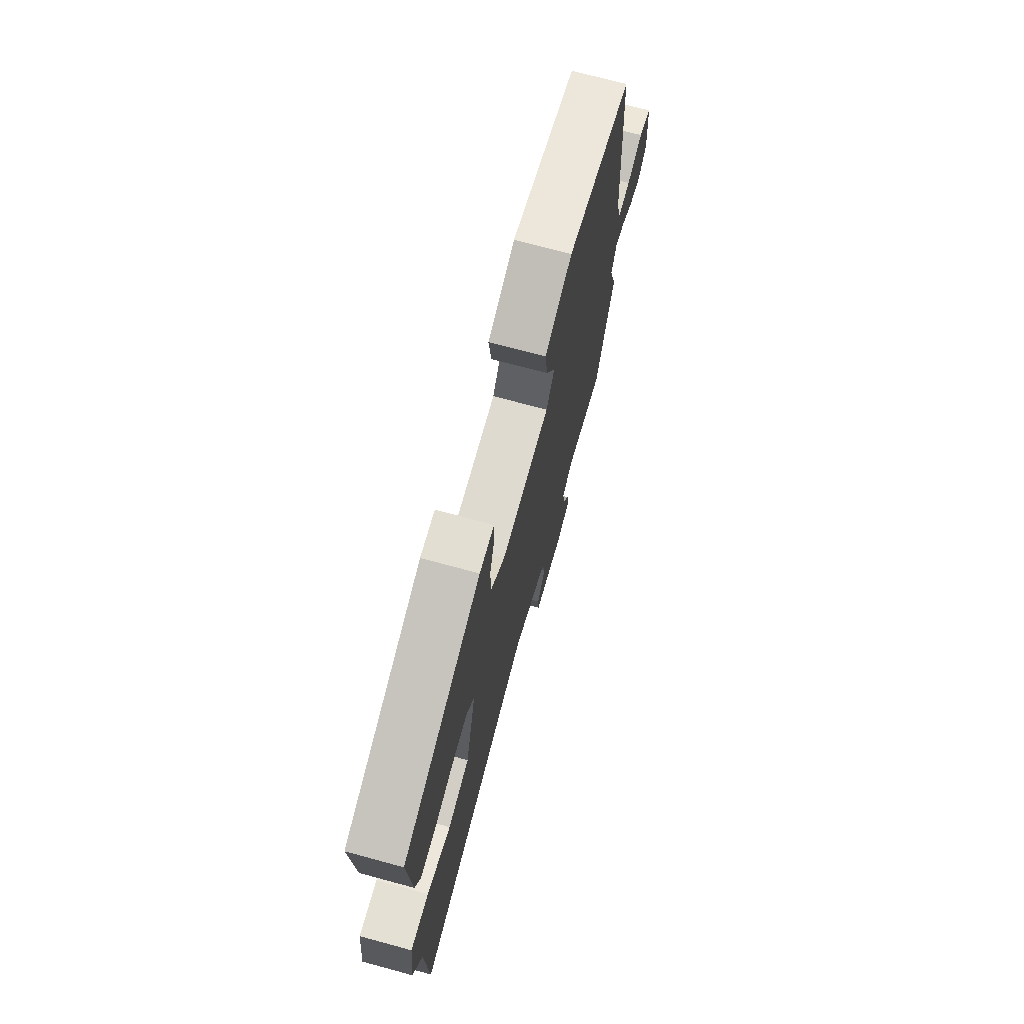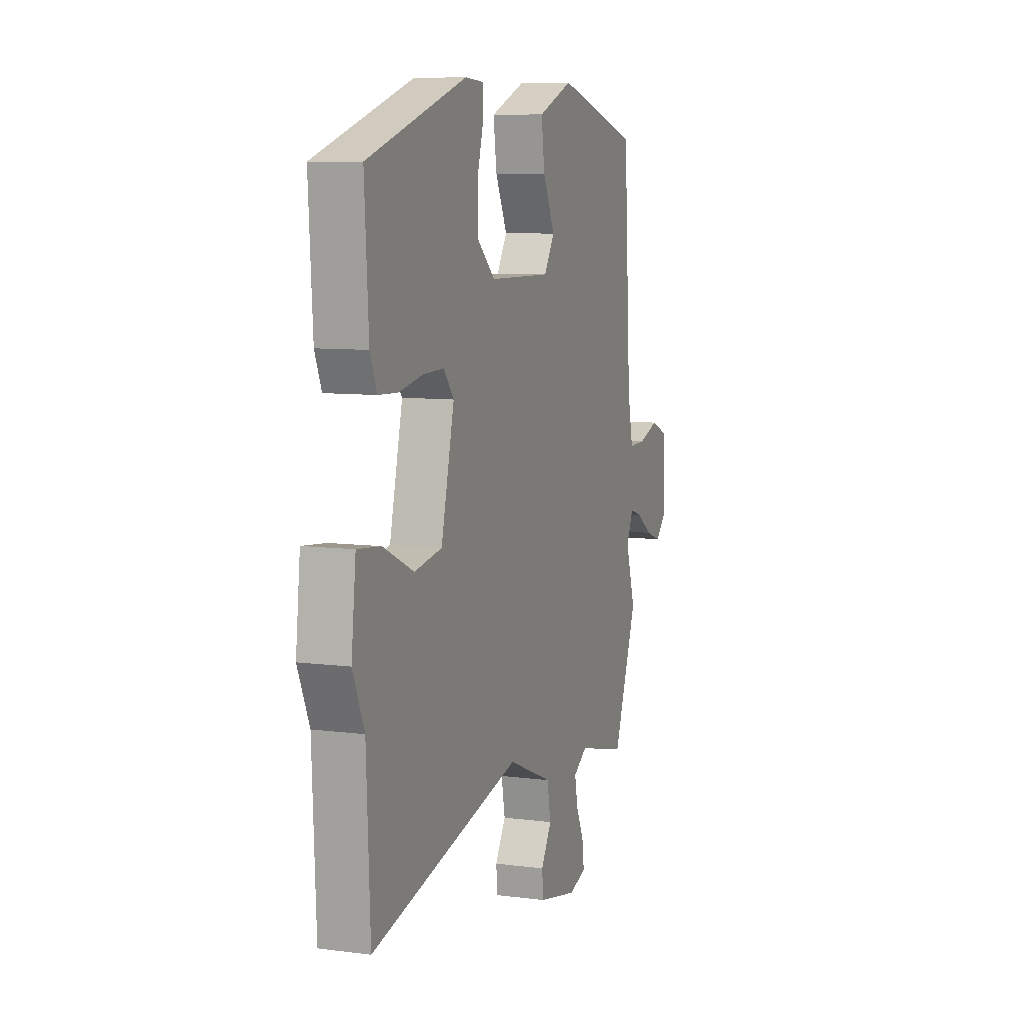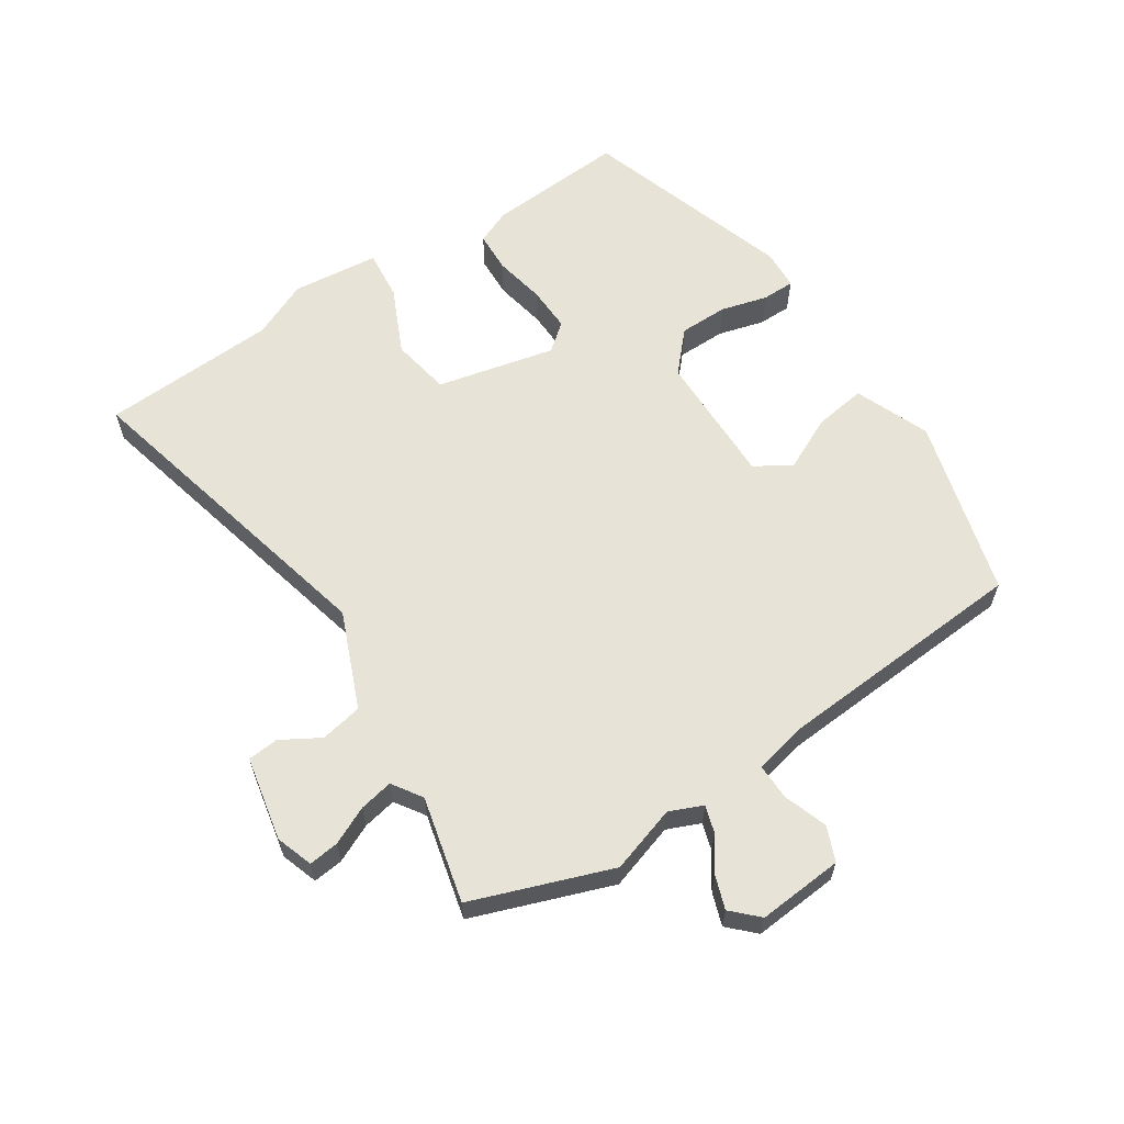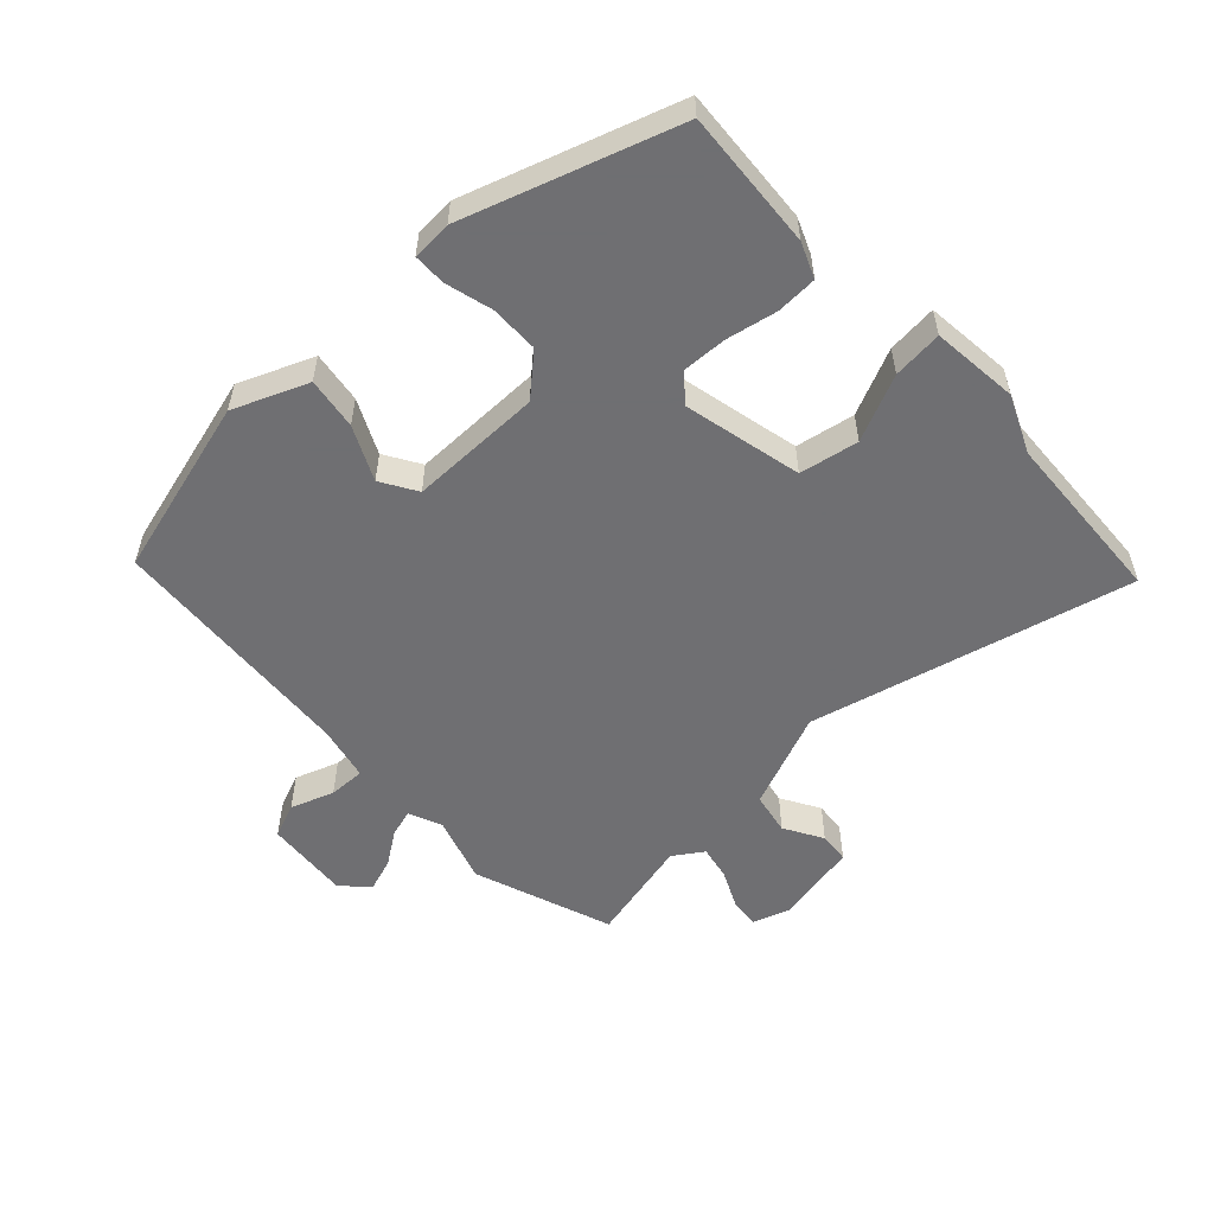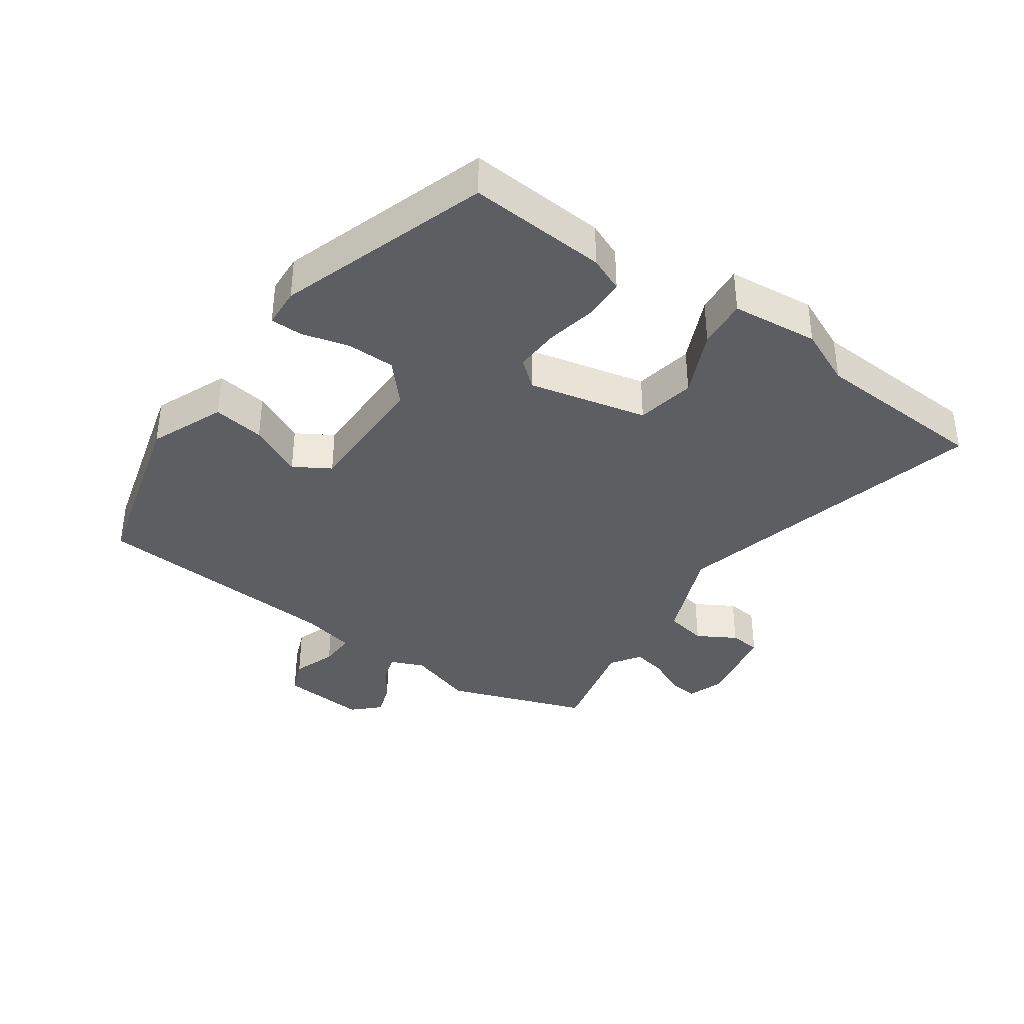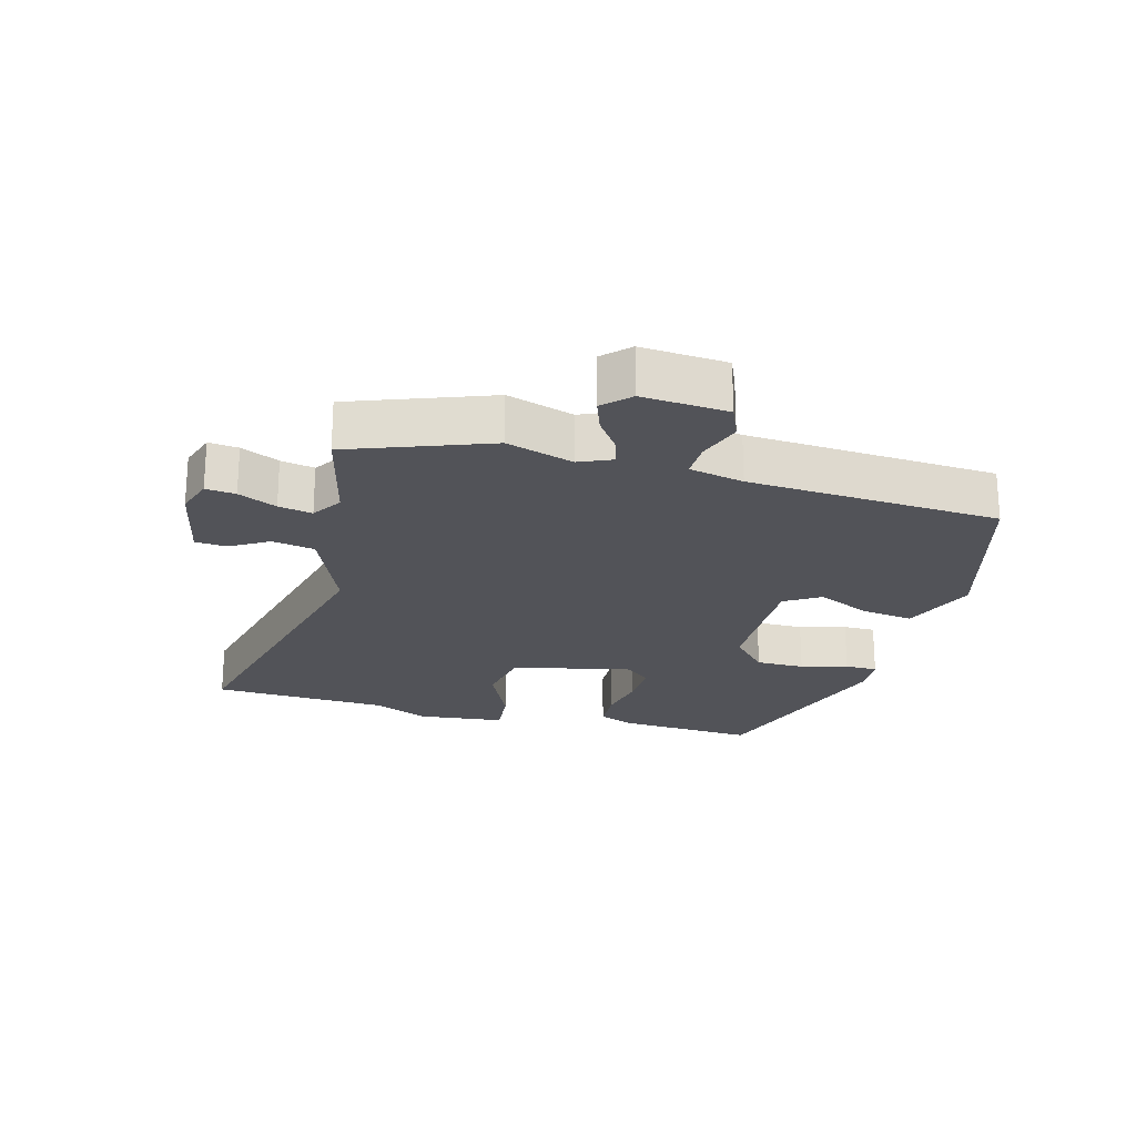
<metadata>
{"format":"obj","ext":"obj","renderer":"f3d","projection":"perspective","resolution":1024,"background":"white","views":[{"elev":71.7,"azim":105.2,"up":"+Z"},{"elev":8.3,"azim":109.8,"up":"+Z"},{"elev":61.8,"azim":-123.6,"up":"+Y"},{"elev":-54.7,"azim":42.6,"up":"+Y"},{"elev":-37.5,"azim":54.3,"up":"+Y"},{"elev":-22.6,"azim":-105.2,"up":"+Y"}]}
</metadata>
<code>
v -0.482 0.07 -0.55
v -0.561 0.07 -0.336
v -0.529 0.07 -0.233
v -0.551 0.07 -0.182
v -0.593 0.07 -0.195
v -0.644 0.07 -0.231
v -0.695 0.07 -0.249
v -0.734 0.07 -0.21
v -0.724 0.07 -0.078
v -0.671 0.07 -0.056
v -0.604 0.07 -0.079
v -0.548 0.07 -0.08
v -0.53 0.07 0.004
v -0.506 0.07 0.392
v -0.231 0.07 0.469
v -0.116 0.07 0.423
v -0.127 0.07 0.343
v -0.166 0.07 0.26
v -0.132 0.07 0.205
v 0.073 0.07 0.208
v 0.133 0.07 0.263
v 0.133 0.07 0.338
v 0.113 0.07 0.41
v 0.113 0.07 0.46
v 0.174 0.07 0.464
v 0.5 0.07 0.36
v 0.487 0.07 0.146
v 0.465 0.07 0.092
v 0.402 0.07 0.089
v 0.323 0.07 0.104
v 0.254 0.07 0.106
v 0.22 0.07 0.064
v 0.263 0.07 -0.118
v 0.354 0.07 -0.134
v 0.455 0.07 -0.087
v 0.532 0.07 -0.079
v 0.547 0.07 -0.213
v 0.509 0.07 -0.301
v 0.497 0.07 -0.572
v 0.001 0.07 -0.455
v -0.147 0.07 -0.517
v -0.159 0.07 -0.582
v -0.124 0.07 -0.641
v -0.128 0.07 -0.689
v -0.258 0.07 -0.716
v -0.315 0.07 -0.697
v -0.31 0.07 -0.651
v -0.283 0.07 -0.592
v -0.273 0.07 -0.54
v -0.319 0.07 -0.51
v -0.482 0 -0.55
v -0.561 0 -0.336
v -0.529 0 -0.233
v -0.551 0 -0.182
v -0.593 0 -0.195
v -0.644 0 -0.231
v -0.695 0 -0.249
v -0.734 0 -0.21
v -0.724 0 -0.078
v -0.671 0 -0.056
v -0.604 0 -0.079
v -0.548 0 -0.08
v -0.53 0 0.004
v -0.506 0 0.392
v -0.231 0 0.469
v -0.116 0 0.423
v -0.127 0 0.343
v -0.166 0 0.26
v -0.132 0 0.205
v 0.073 0 0.208
v 0.133 0 0.263
v 0.133 0 0.338
v 0.113 0 0.41
v 0.113 0 0.46
v 0.174 0 0.464
v 0.5 0 0.36
v 0.487 0 0.146
v 0.465 0 0.092
v 0.402 0 0.089
v 0.323 0 0.104
v 0.254 0 0.106
v 0.22 0 0.064
v 0.263 0 -0.118
v 0.354 0 -0.134
v 0.455 0 -0.087
v 0.532 0 -0.079
v 0.547 0 -0.213
v 0.509 0 -0.301
v 0.497 0 -0.572
v 0.001 0 -0.455
v -0.147 0 -0.517
v -0.159 0 -0.582
v -0.124 0 -0.641
v -0.128 0 -0.689
v -0.258 0 -0.716
v -0.315 0 -0.697
v -0.31 0 -0.651
v -0.283 0 -0.592
v -0.273 0 -0.54
v -0.319 0 -0.51
f 46 47 48
f 45 46 48
f 44 45 48
f 43 44 48
f 42 43 48
f 41 42 48 49
f 40 41 49 50
f 38 39 40
f 38 40 50
f 37 38 50
f 36 37 50
f 35 36 50
f 34 35 50
f 28 29 30
f 27 28 30
f 26 27 30
f 25 26 30
f 24 25 30
f 23 24 30
f 22 23 30
f 21 22 30 31
f 20 21 31 32
f 16 17 18
f 15 16 18
f 14 15 18
f 13 14 18
f 12 13 18 19
f 9 10 11
f 8 9 11
f 7 8 11
f 6 7 11
f 5 6 11
f 4 5 11 12
f 20 32 33
f 19 20 33
f 12 19 33
f 4 12 33
f 3 4 33
f 33 34 50
f 3 33 50
f 2 3 50
f 1 2 50
f 98 97 96
f 98 96 95
f 98 95 94
f 98 94 93
f 98 93 92
f 99 98 92 91
f 100 99 91 90
f 90 89 88
f 100 90 88
f 100 88 87
f 100 87 86
f 100 86 85
f 100 85 84
f 80 79 78
f 80 78 77
f 80 77 76
f 80 76 75
f 80 75 74
f 80 74 73
f 80 73 72
f 81 80 72 71
f 82 81 71 70
f 68 67 66
f 68 66 65
f 68 65 64
f 68 64 63
f 69 68 63 62
f 61 60 59
f 61 59 58
f 61 58 57
f 61 57 56
f 61 56 55
f 62 61 55 54
f 83 82 70
f 83 70 69
f 83 69 62
f 83 62 54
f 83 54 53
f 100 84 83
f 100 83 53
f 100 53 52
f 100 52 51
f 1 51 52 2
f 2 52 53 3
f 3 53 54 4
f 4 54 55 5
f 5 55 56 6
f 6 56 57 7
f 7 57 58 8
f 8 58 59 9
f 9 59 60 10
f 10 60 61 11
f 11 61 62 12
f 12 62 63 13
f 13 63 64 14
f 14 64 65 15
f 15 65 66 16
f 16 66 67 17
f 17 67 68 18
f 18 68 69 19
f 19 69 70 20
f 20 70 71 21
f 21 71 72 22
f 22 72 73 23
f 23 73 74 24
f 24 74 75 25
f 25 75 76 26
f 26 76 77 27
f 27 77 78 28
f 28 78 79 29
f 29 79 80 30
f 30 80 81 31
f 31 81 82 32
f 32 82 83 33
f 33 83 84 34
f 34 84 85 35
f 35 85 86 36
f 36 86 87 37
f 37 87 88 38
f 38 88 89 39
f 39 89 90 40
f 40 90 91 41
f 41 91 92 42
f 42 92 93 43
f 43 93 94 44
f 44 94 95 45
f 45 95 96 46
f 46 96 97 47
f 47 97 98 48
f 48 98 99 49
f 49 99 100 50
f 50 100 51 1

</code>
